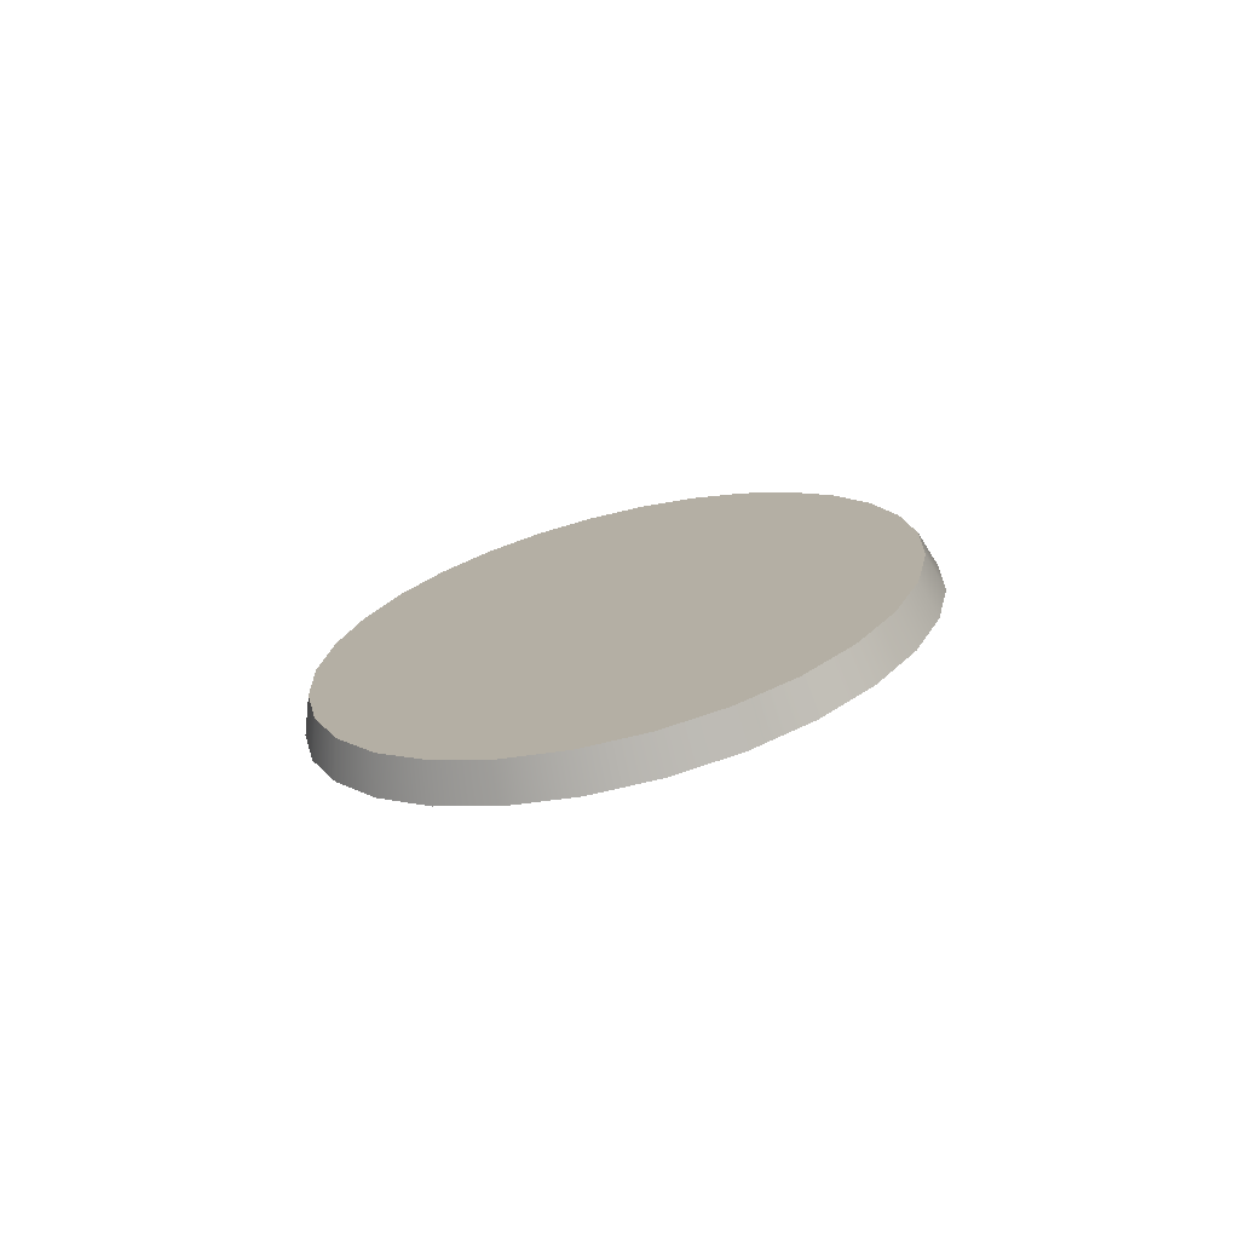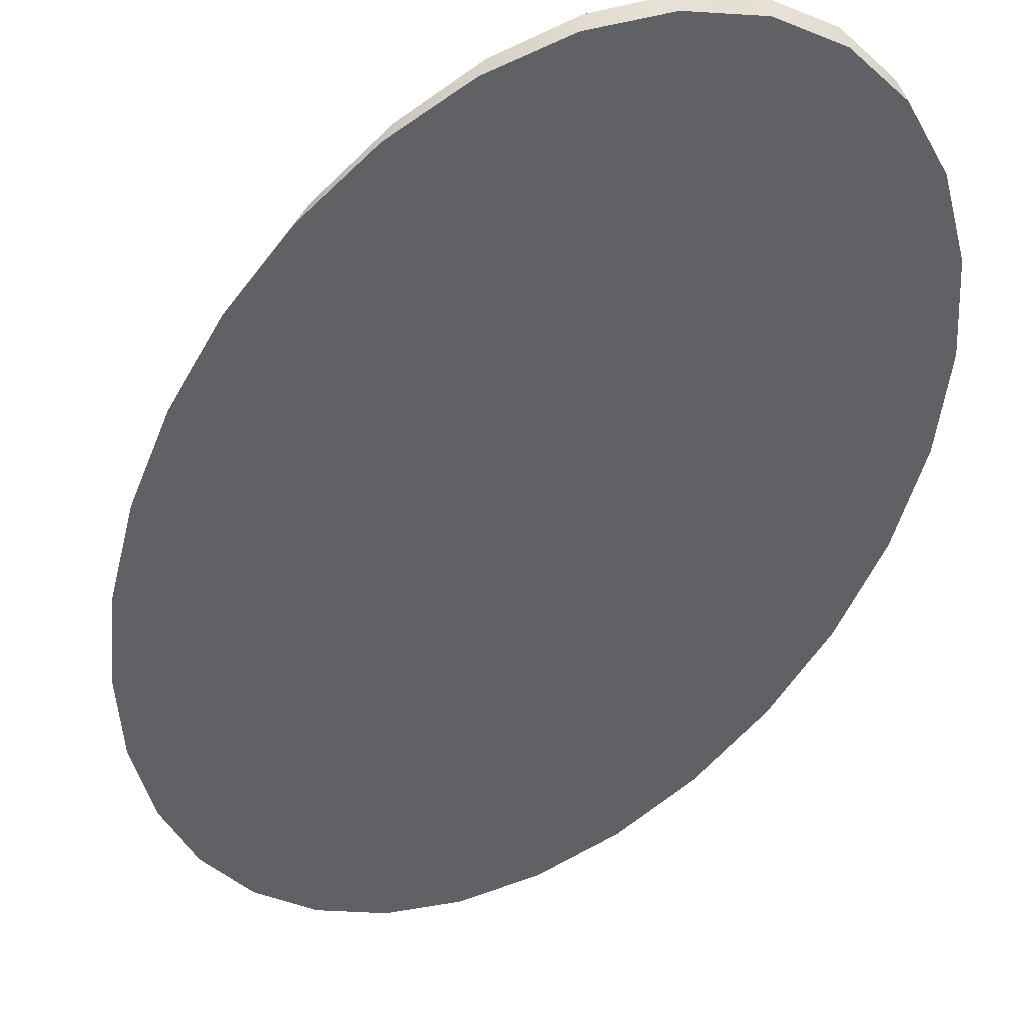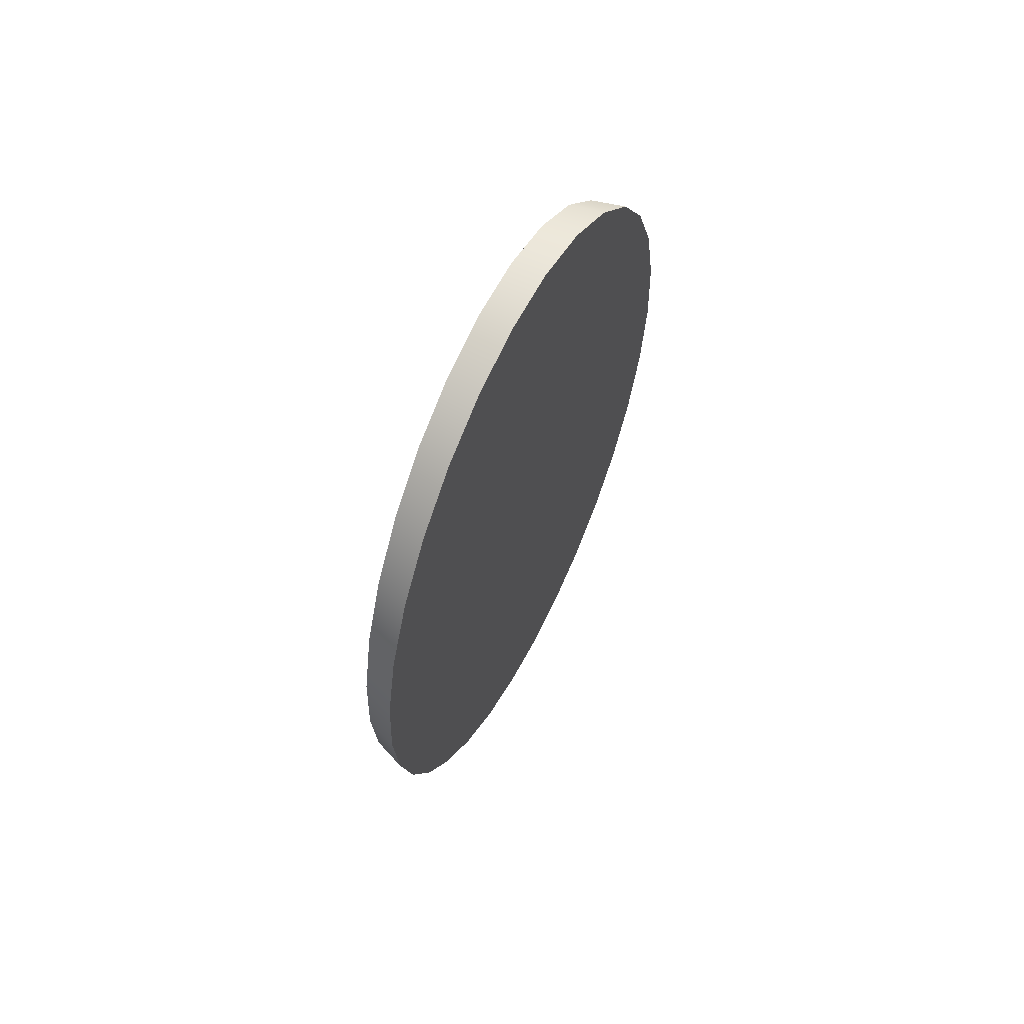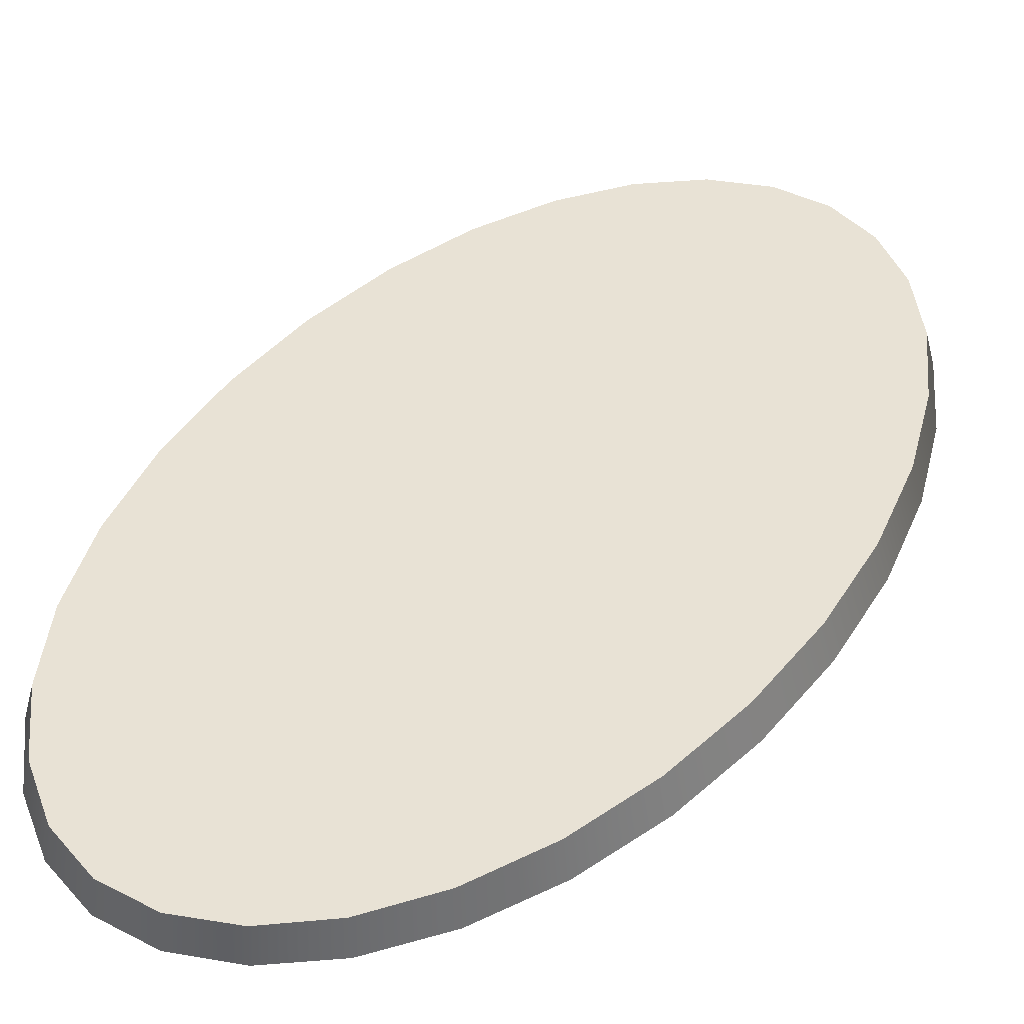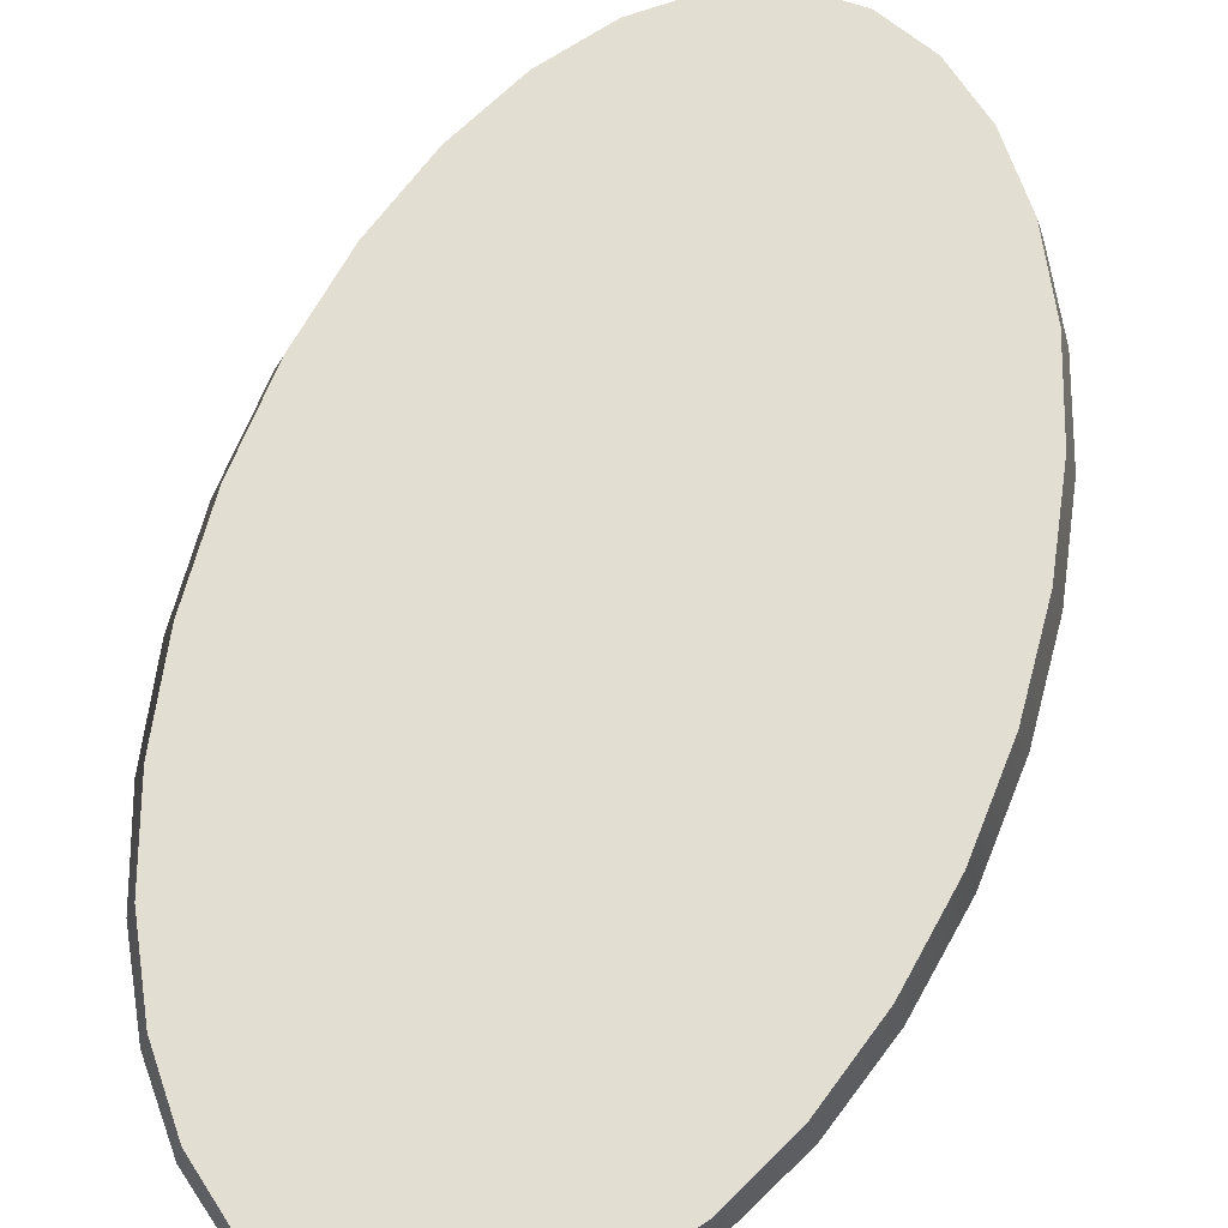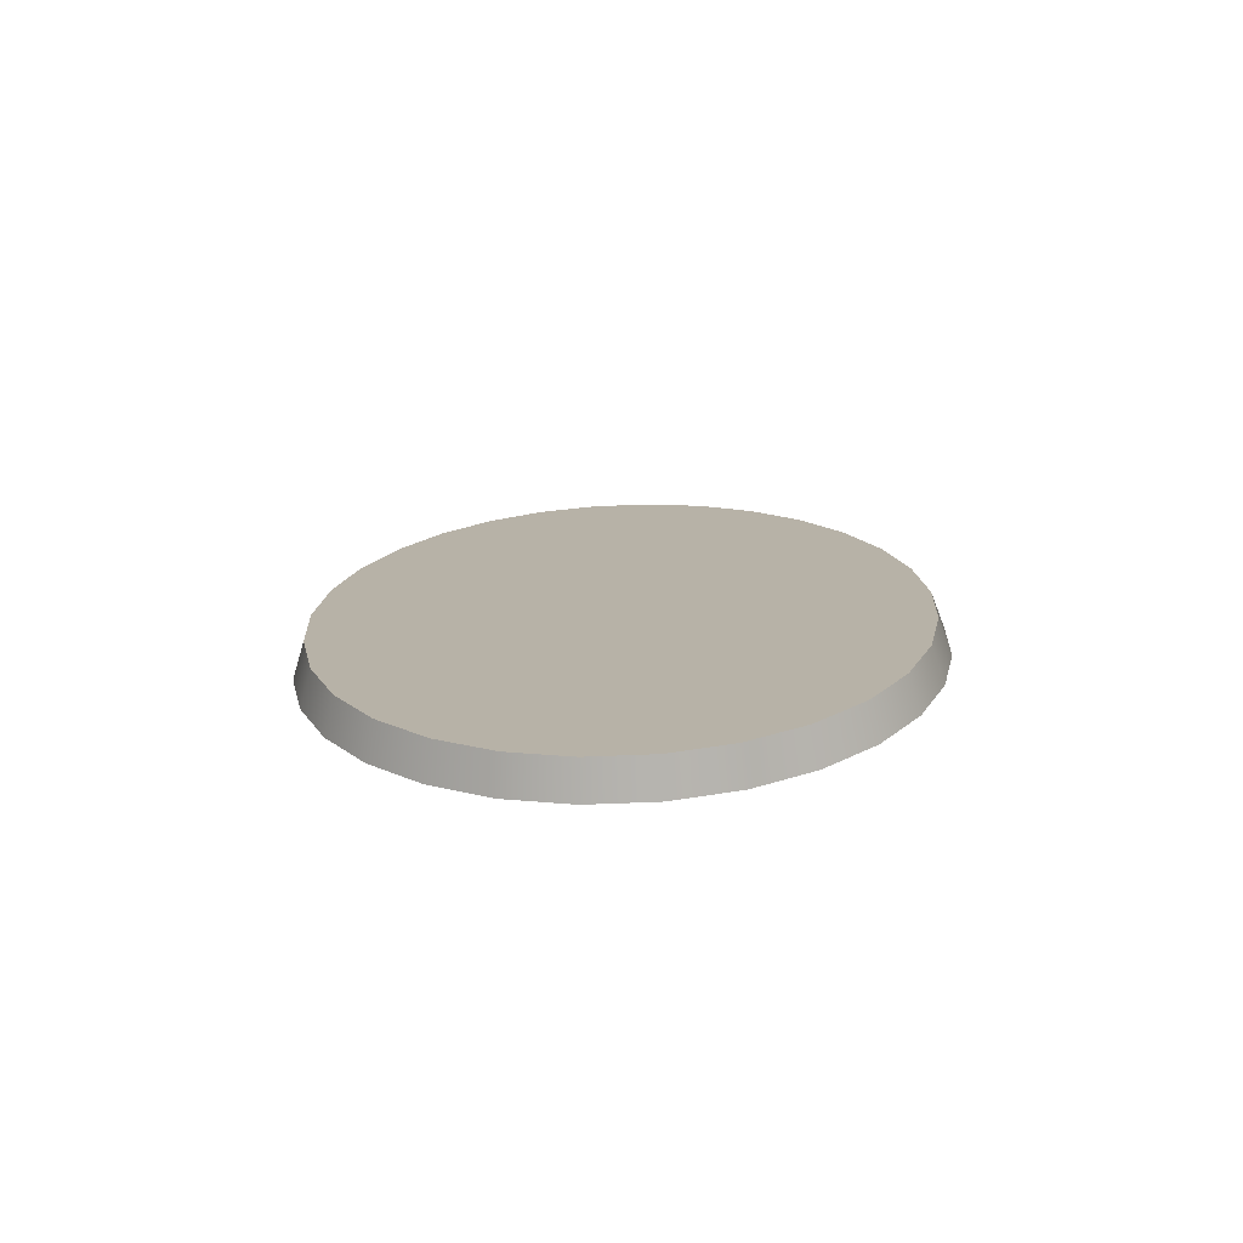
<metadata>
{"format":"obj","ext":"obj","renderer":"f3d","projection":"perspective","resolution":1024,"background":"white","views":[{"elev":-78.2,"azim":-166.9,"up":"+Z"},{"elev":-48.3,"azim":155.8,"up":"+Y"},{"elev":67.9,"azim":-61.2,"up":"+Z"},{"elev":40.9,"azim":32.1,"up":"+Y"},{"elev":67.8,"azim":18.5,"up":"+Y"},{"elev":-77.1,"azim":-177.8,"up":"+Z"}]}
</metadata>
<code>
v 0.9386 -0.0007 0.7259
v 0.8312 -0.0007 1.049
v 0.6875 -0.0007 1.326
v 0.5137 -0.0007 1.546
v 0.3175 -0.0007 1.697
v 0.1074 -0.0007 1.775
v -0.1074 -0.0007 1.775
v -0.3175 -0.0007 1.697
v -0.5137 -0.0007 1.546
v -0.6875 -0.0007 1.326
v -0.8312 -0.0007 1.049
v -0.9386 -0.0007 0.7259
v -1.005 -0.0007 0.3711
v -1.027 -0.0007 -0
v -1.005 -0.0007 -0.3711
v -0.9386 -0.0007 -0.7259
v -0.8312 -0.0007 -1.049
v -0.6875 -0.0007 -1.326
v -0.5137 -0.0007 -1.546
v -0.3175 -0.0007 -1.697
v -0.1074 -0.0007 -1.775
v 0.1074 -0.0007 -1.775
v 0.3175 -0.0007 -1.697
v 0.5137 -0.0007 -1.546
v 0.6875 -0.0007 -1.326
v 0.8312 -0.0007 -1.049
v 0.9386 -0.0007 -0.7259
v 1.005 -0.0007 -0.3711
v 1.027 -0.0007 -0
v 1.005 -0.0007 0.3711
v 0.9657 0.1174 -0.3668
v 0.9872 0.1174 0
v 0.9019 0.1174 -0.7176
v 0.7987 0.1174 -1.037
v 0.6606 0.1174 -1.311
v 0.4936 0.1174 -1.528
v 0.3051 0.1174 -1.678
v 0.1032 0.1174 -1.755
v -0.1032 0.1174 -1.755
v -0.3051 0.1174 -1.678
v -0.4936 0.1174 -1.528
v -0.6606 0.1174 -1.311
v -0.7987 0.1174 -1.037
v -0.9019 0.1174 -0.7176
v -0.9657 0.1174 -0.3668
v -0.9872 0.1174 0
v -0.9657 0.1174 0.3668
v -0.9019 0.1174 0.7176
v -0.7987 0.1174 1.037
v -0.6606 0.1174 1.311
v -0.4936 0.1174 1.528
v -0.3051 0.1174 1.678
v -0.1032 0.1174 1.755
v 0.1032 0.1174 1.755
v 0.3051 0.1174 1.678
v 0.4936 0.1174 1.528
v 0.6606 0.1174 1.311
v 0.7987 0.1174 1.037
v 0.9019 0.1174 0.7176
v 0.9657 0.1174 0.3668
f 1 2 3
f 3 4 5
f 5 6 7
f 3 5 7
f 7 8 9
f 9 10 11
f 7 9 11
f 3 7 11
f 11 12 13
f 13 14 15
f 11 13 15
f 15 16 17
f 17 18 19
f 15 17 19
f 11 15 19
f 19 20 21
f 21 22 23
f 19 21 23
f 23 24 25
f 25 26 27
f 23 25 27
f 19 23 27
f 11 19 27
f 3 11 27
f 27 28 29
f 3 27 29
f 1 3 29
f 30 1 29
f 29 28 31
f 31 32 29
f 28 27 33
f 33 31 28
f 27 26 34
f 34 33 27
f 26 25 35
f 35 34 26
f 25 24 36
f 36 35 25
f 24 23 37
f 37 36 24
f 23 22 38
f 38 37 23
f 22 21 39
f 39 38 22
f 21 20 40
f 40 39 21
f 20 19 41
f 41 40 20
f 19 18 42
f 42 41 19
f 18 17 43
f 43 42 18
f 17 16 44
f 44 43 17
f 16 15 45
f 45 44 16
f 15 14 46
f 46 45 15
f 14 13 47
f 47 46 14
f 13 12 48
f 48 47 13
f 12 11 49
f 49 48 12
f 11 10 50
f 50 49 11
f 10 9 51
f 51 50 10
f 9 8 52
f 52 51 9
f 8 7 53
f 53 52 8
f 7 6 54
f 54 53 7
f 6 5 55
f 55 54 6
f 5 4 56
f 56 55 5
f 4 3 57
f 57 56 4
f 3 2 58
f 58 57 3
f 2 1 59
f 59 58 2
f 1 30 60
f 60 59 1
f 30 29 32
f 32 60 30
f 32 31 33
f 33 34 35
f 35 36 37
f 33 35 37
f 37 38 39
f 39 40 41
f 37 39 41
f 33 37 41
f 41 42 43
f 43 44 45
f 41 43 45
f 45 46 47
f 47 48 49
f 45 47 49
f 41 45 49
f 49 50 51
f 51 52 53
f 49 51 53
f 53 54 55
f 55 56 57
f 53 55 57
f 49 53 57
f 41 49 57
f 33 41 57
f 57 58 59
f 33 57 59
f 32 33 59
f 60 32 59

</code>
